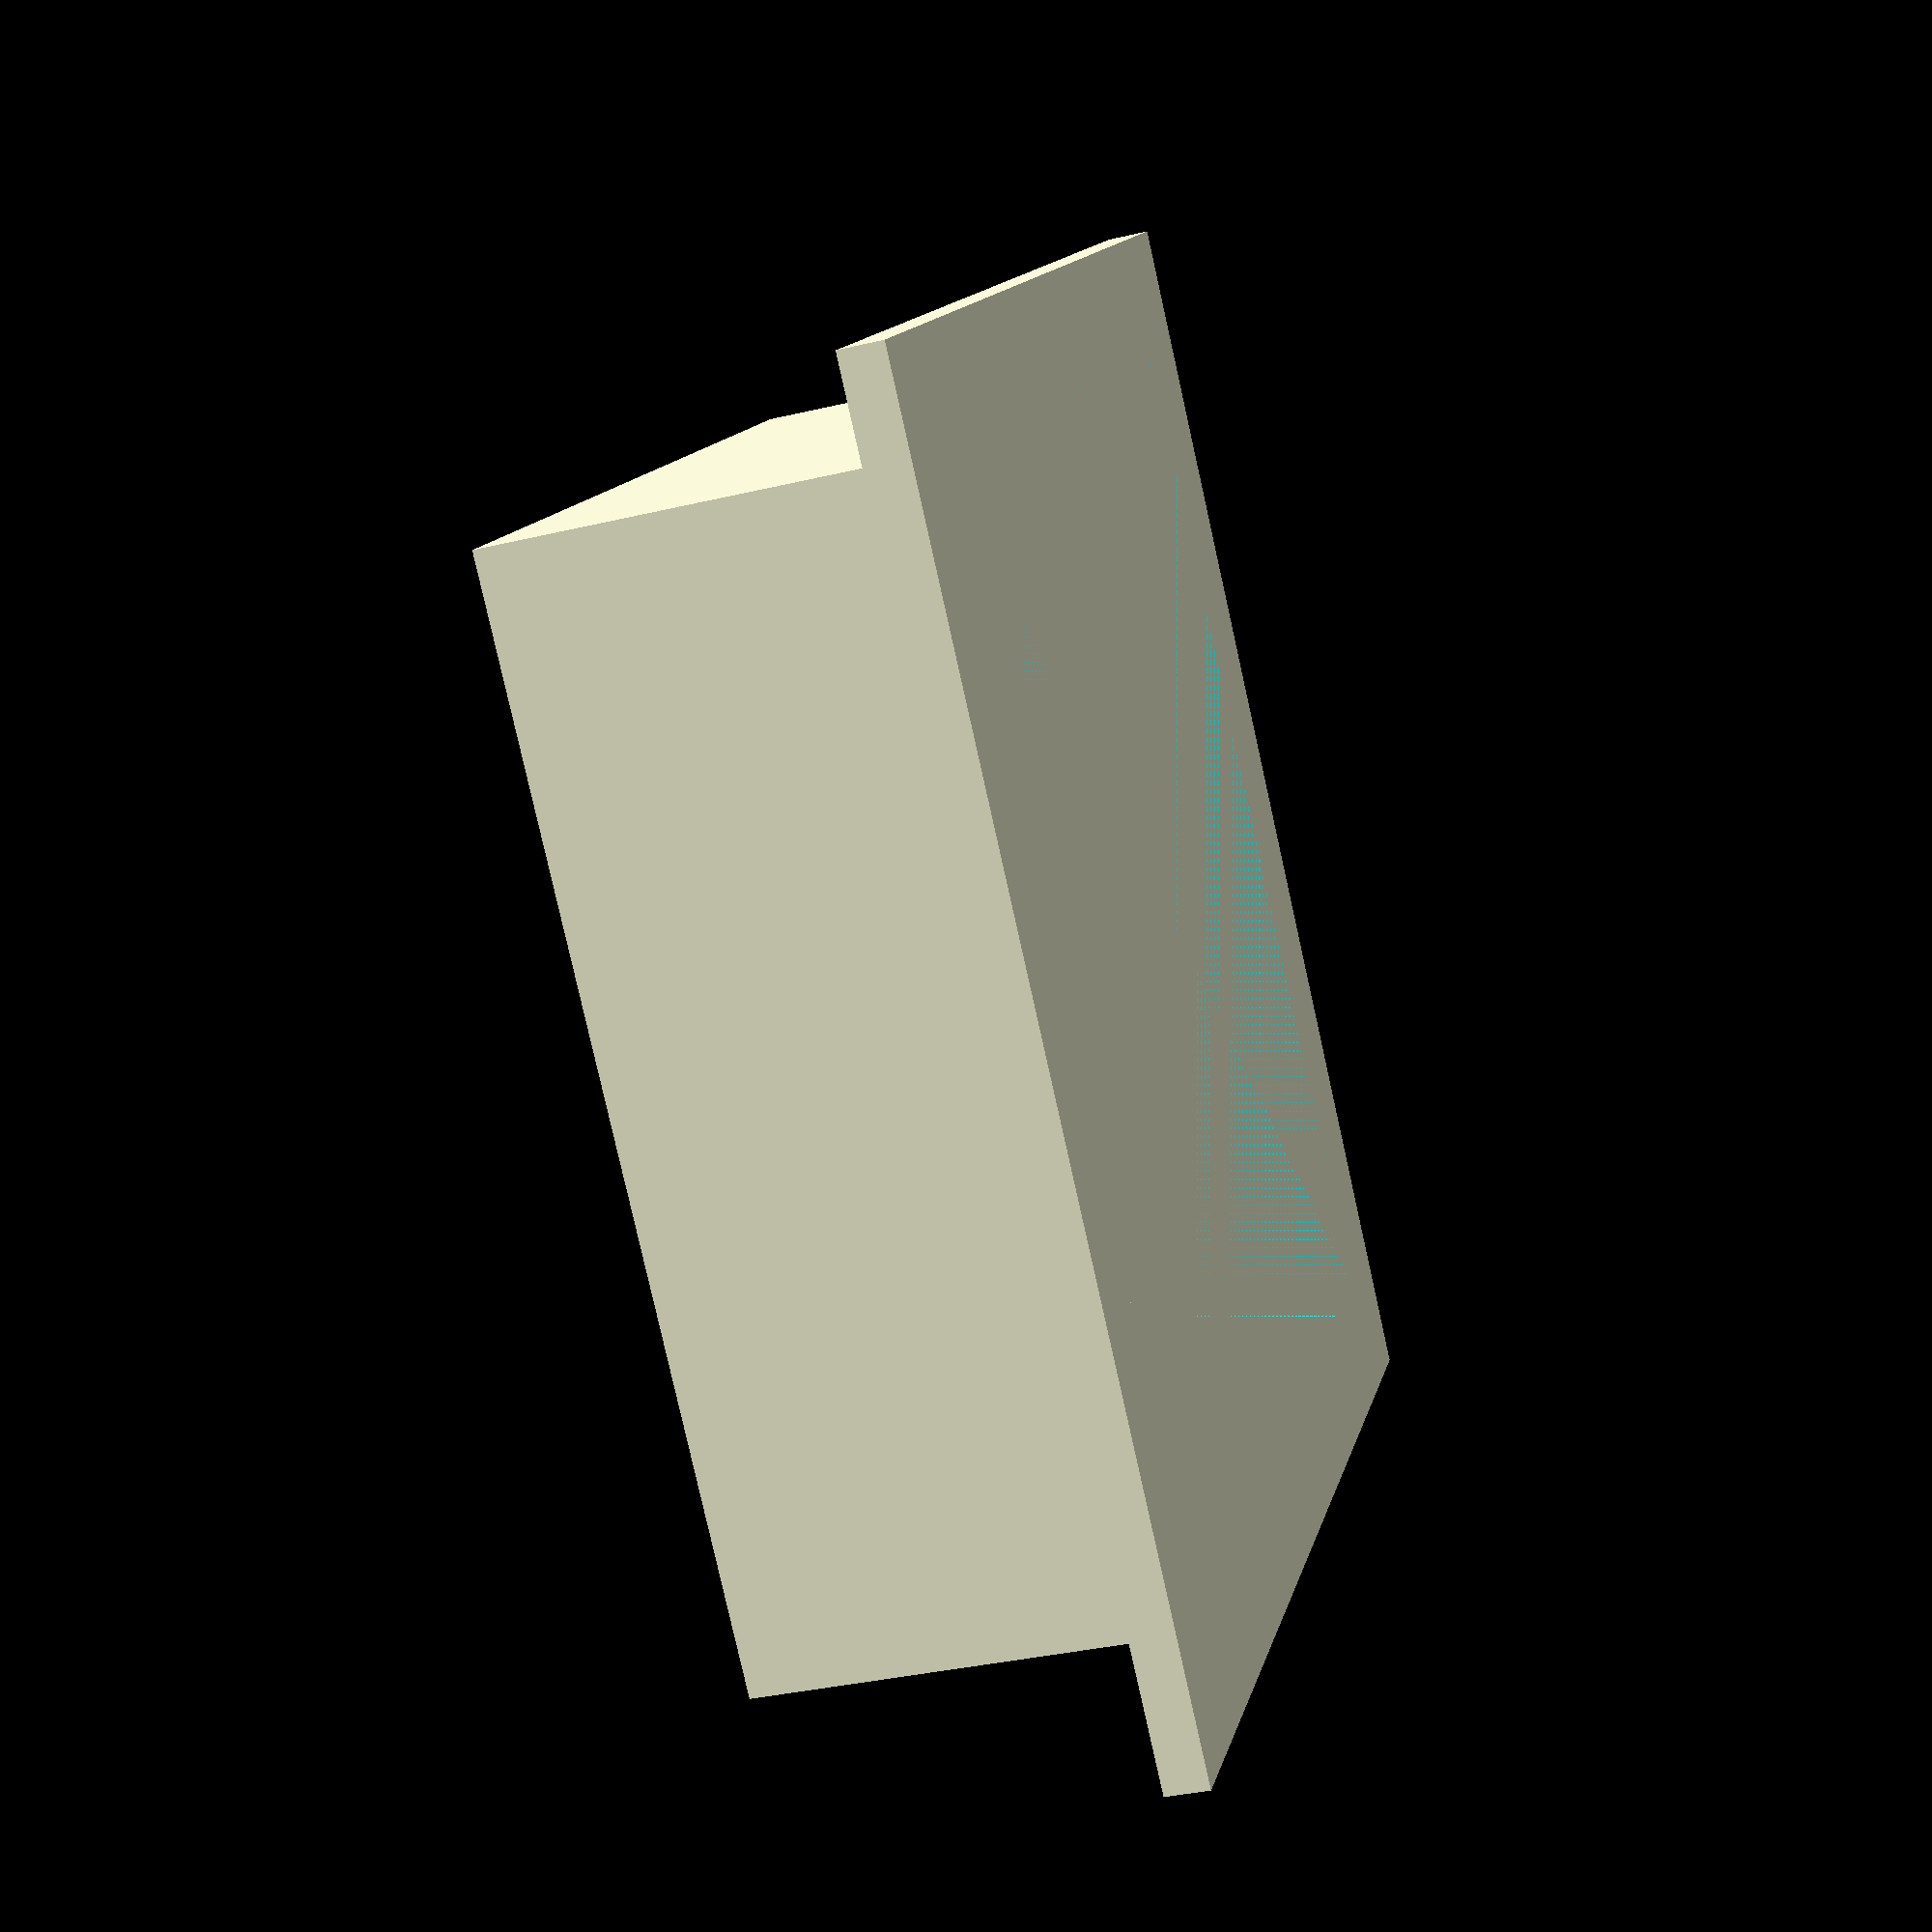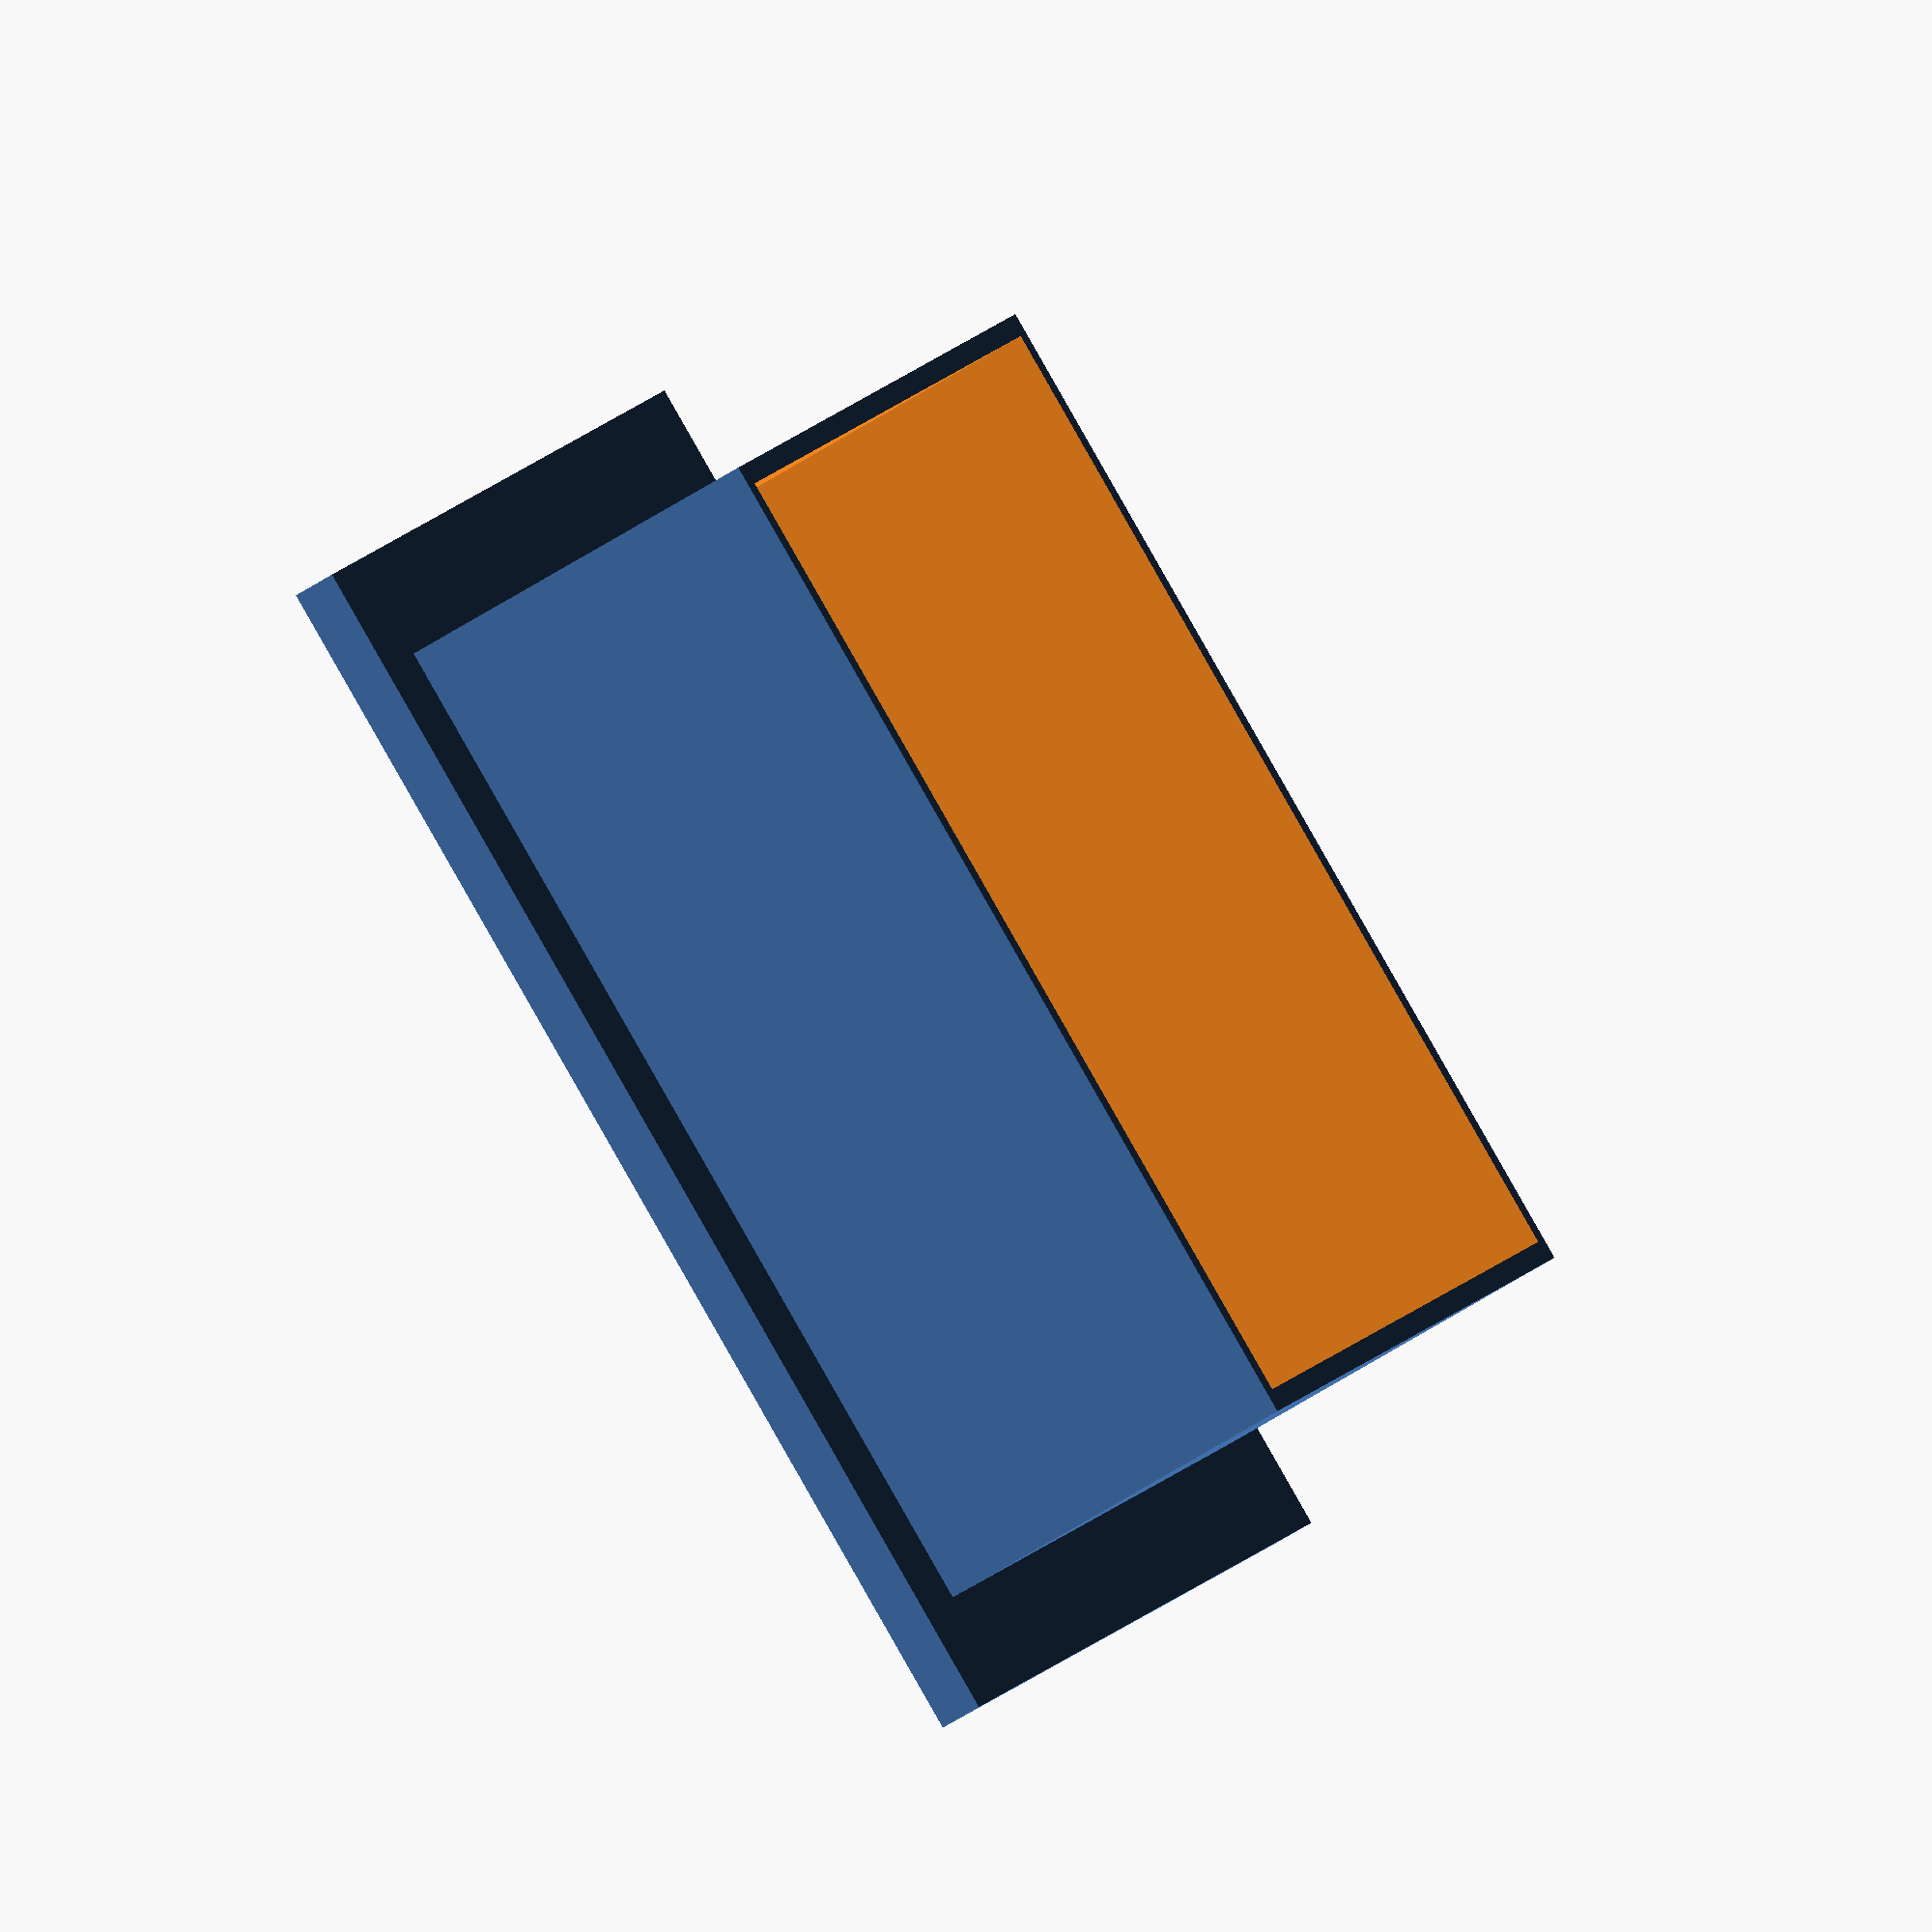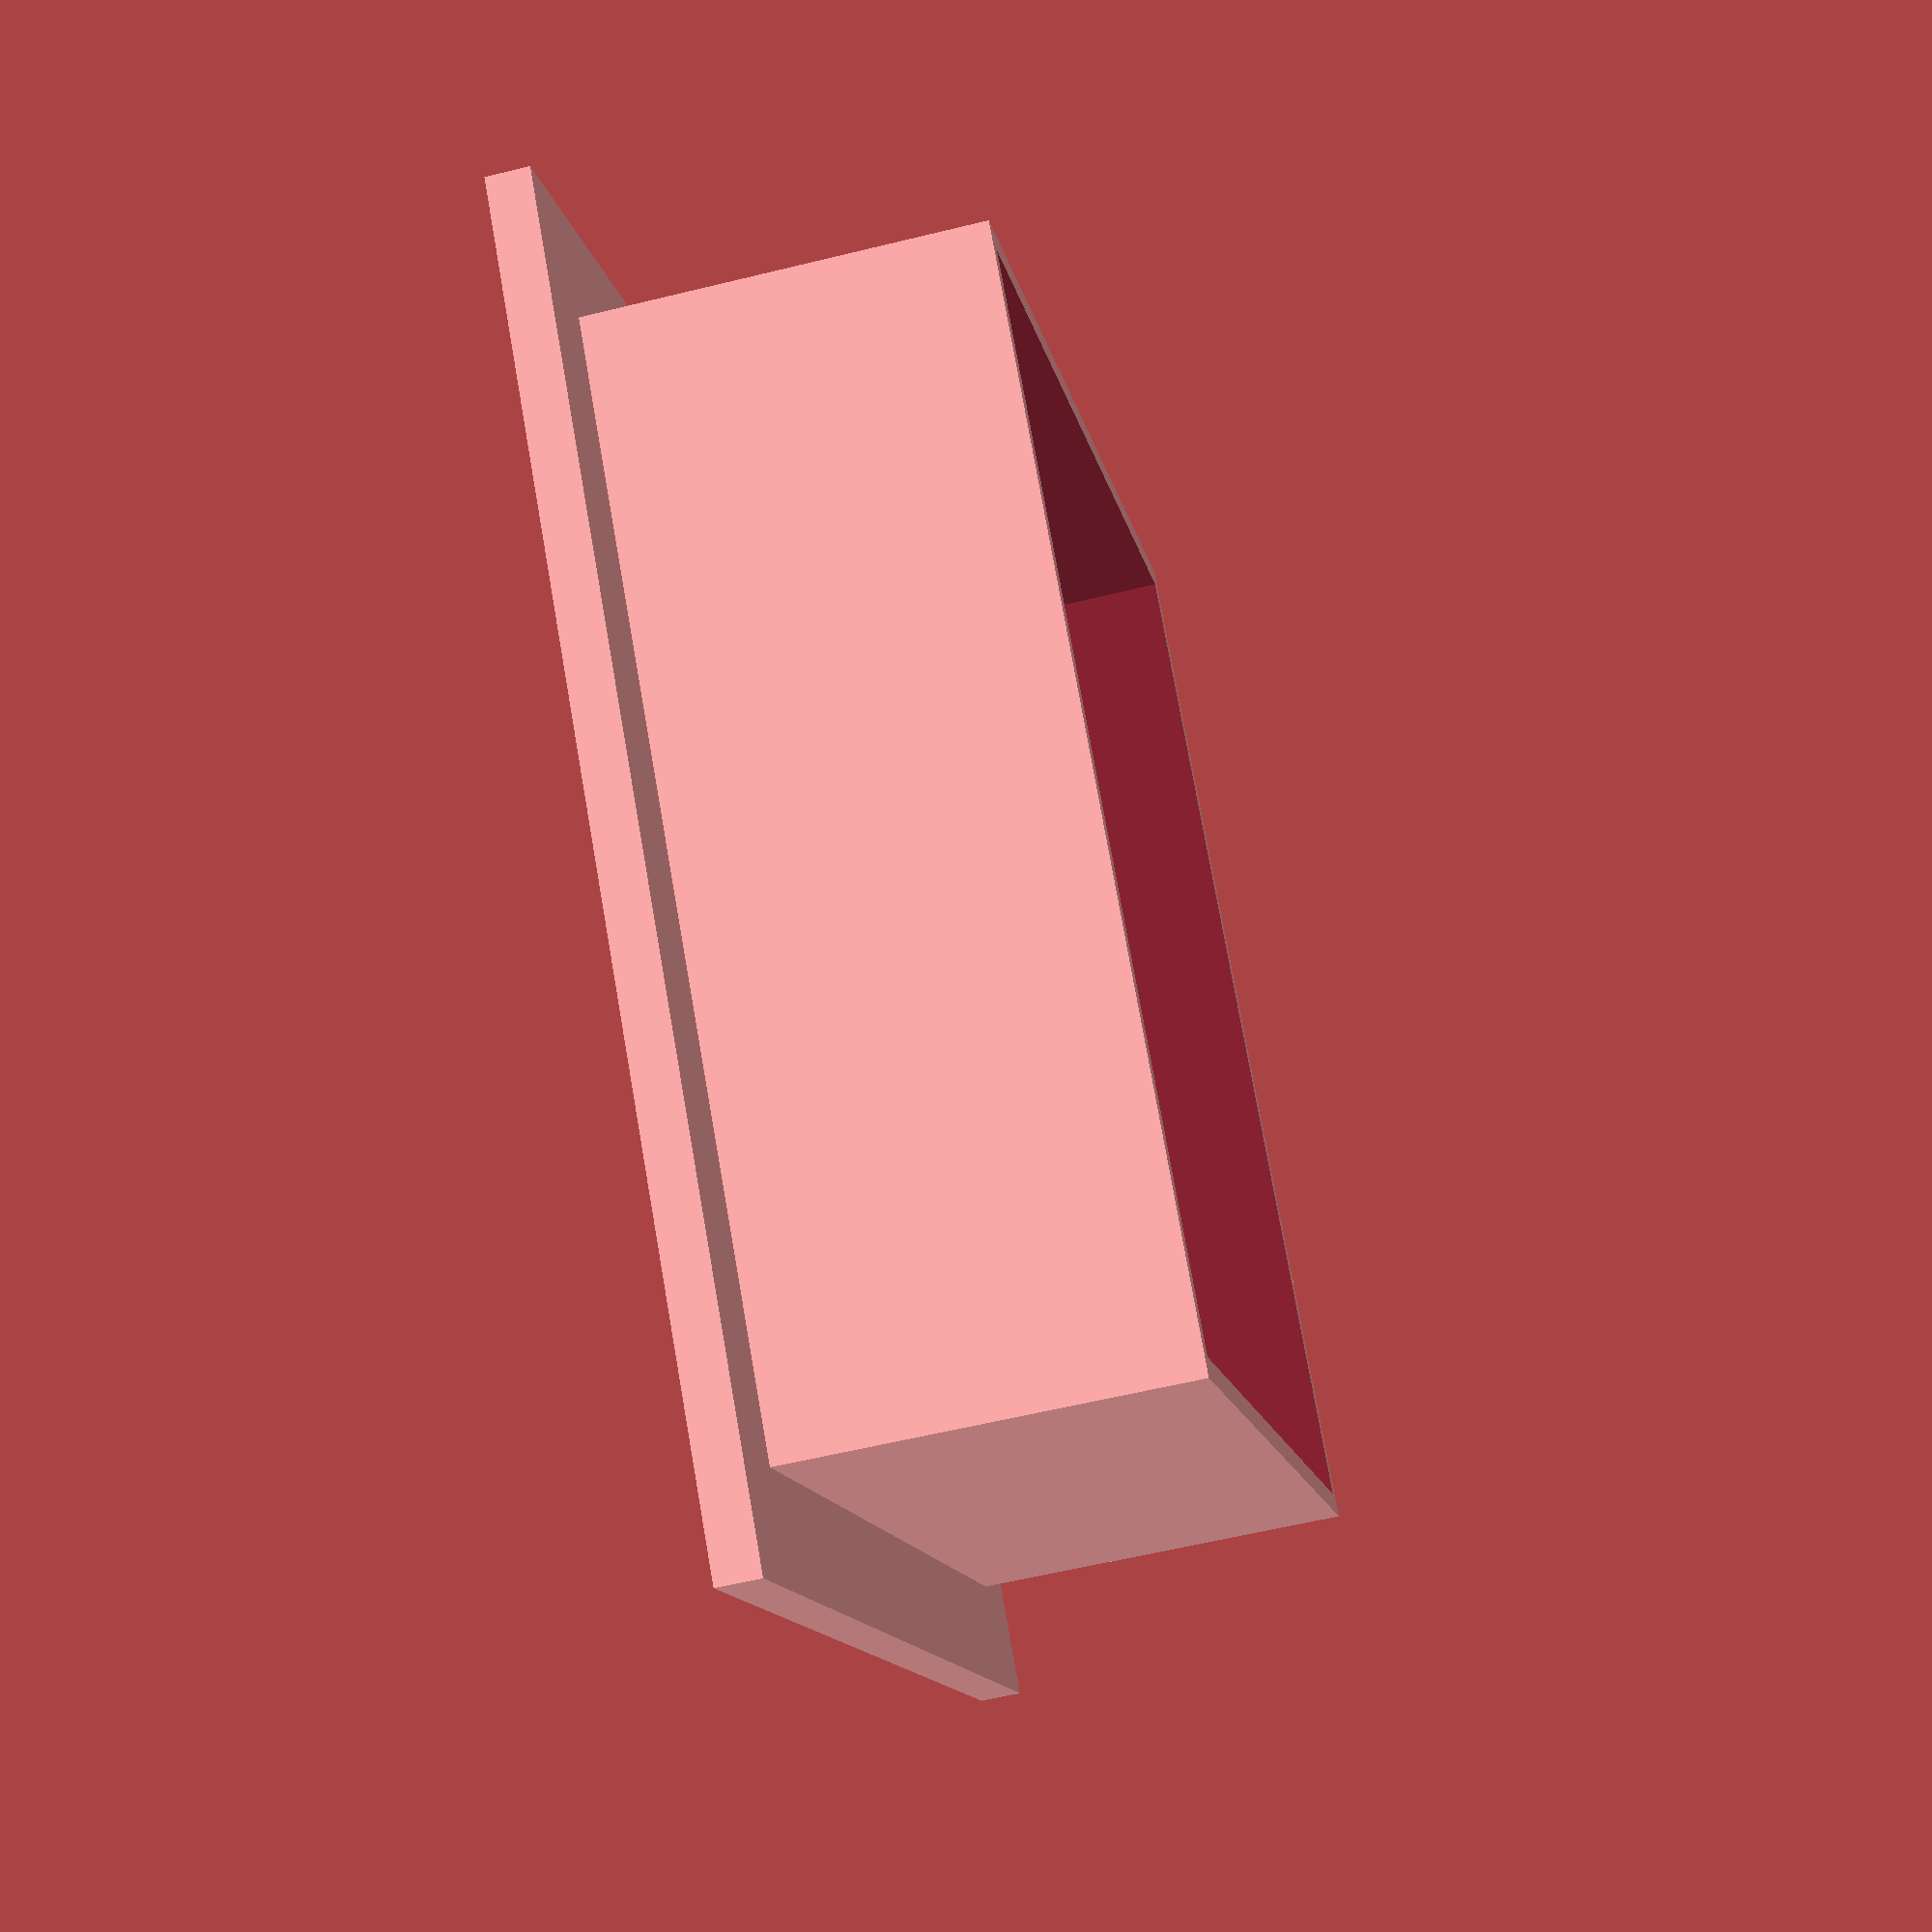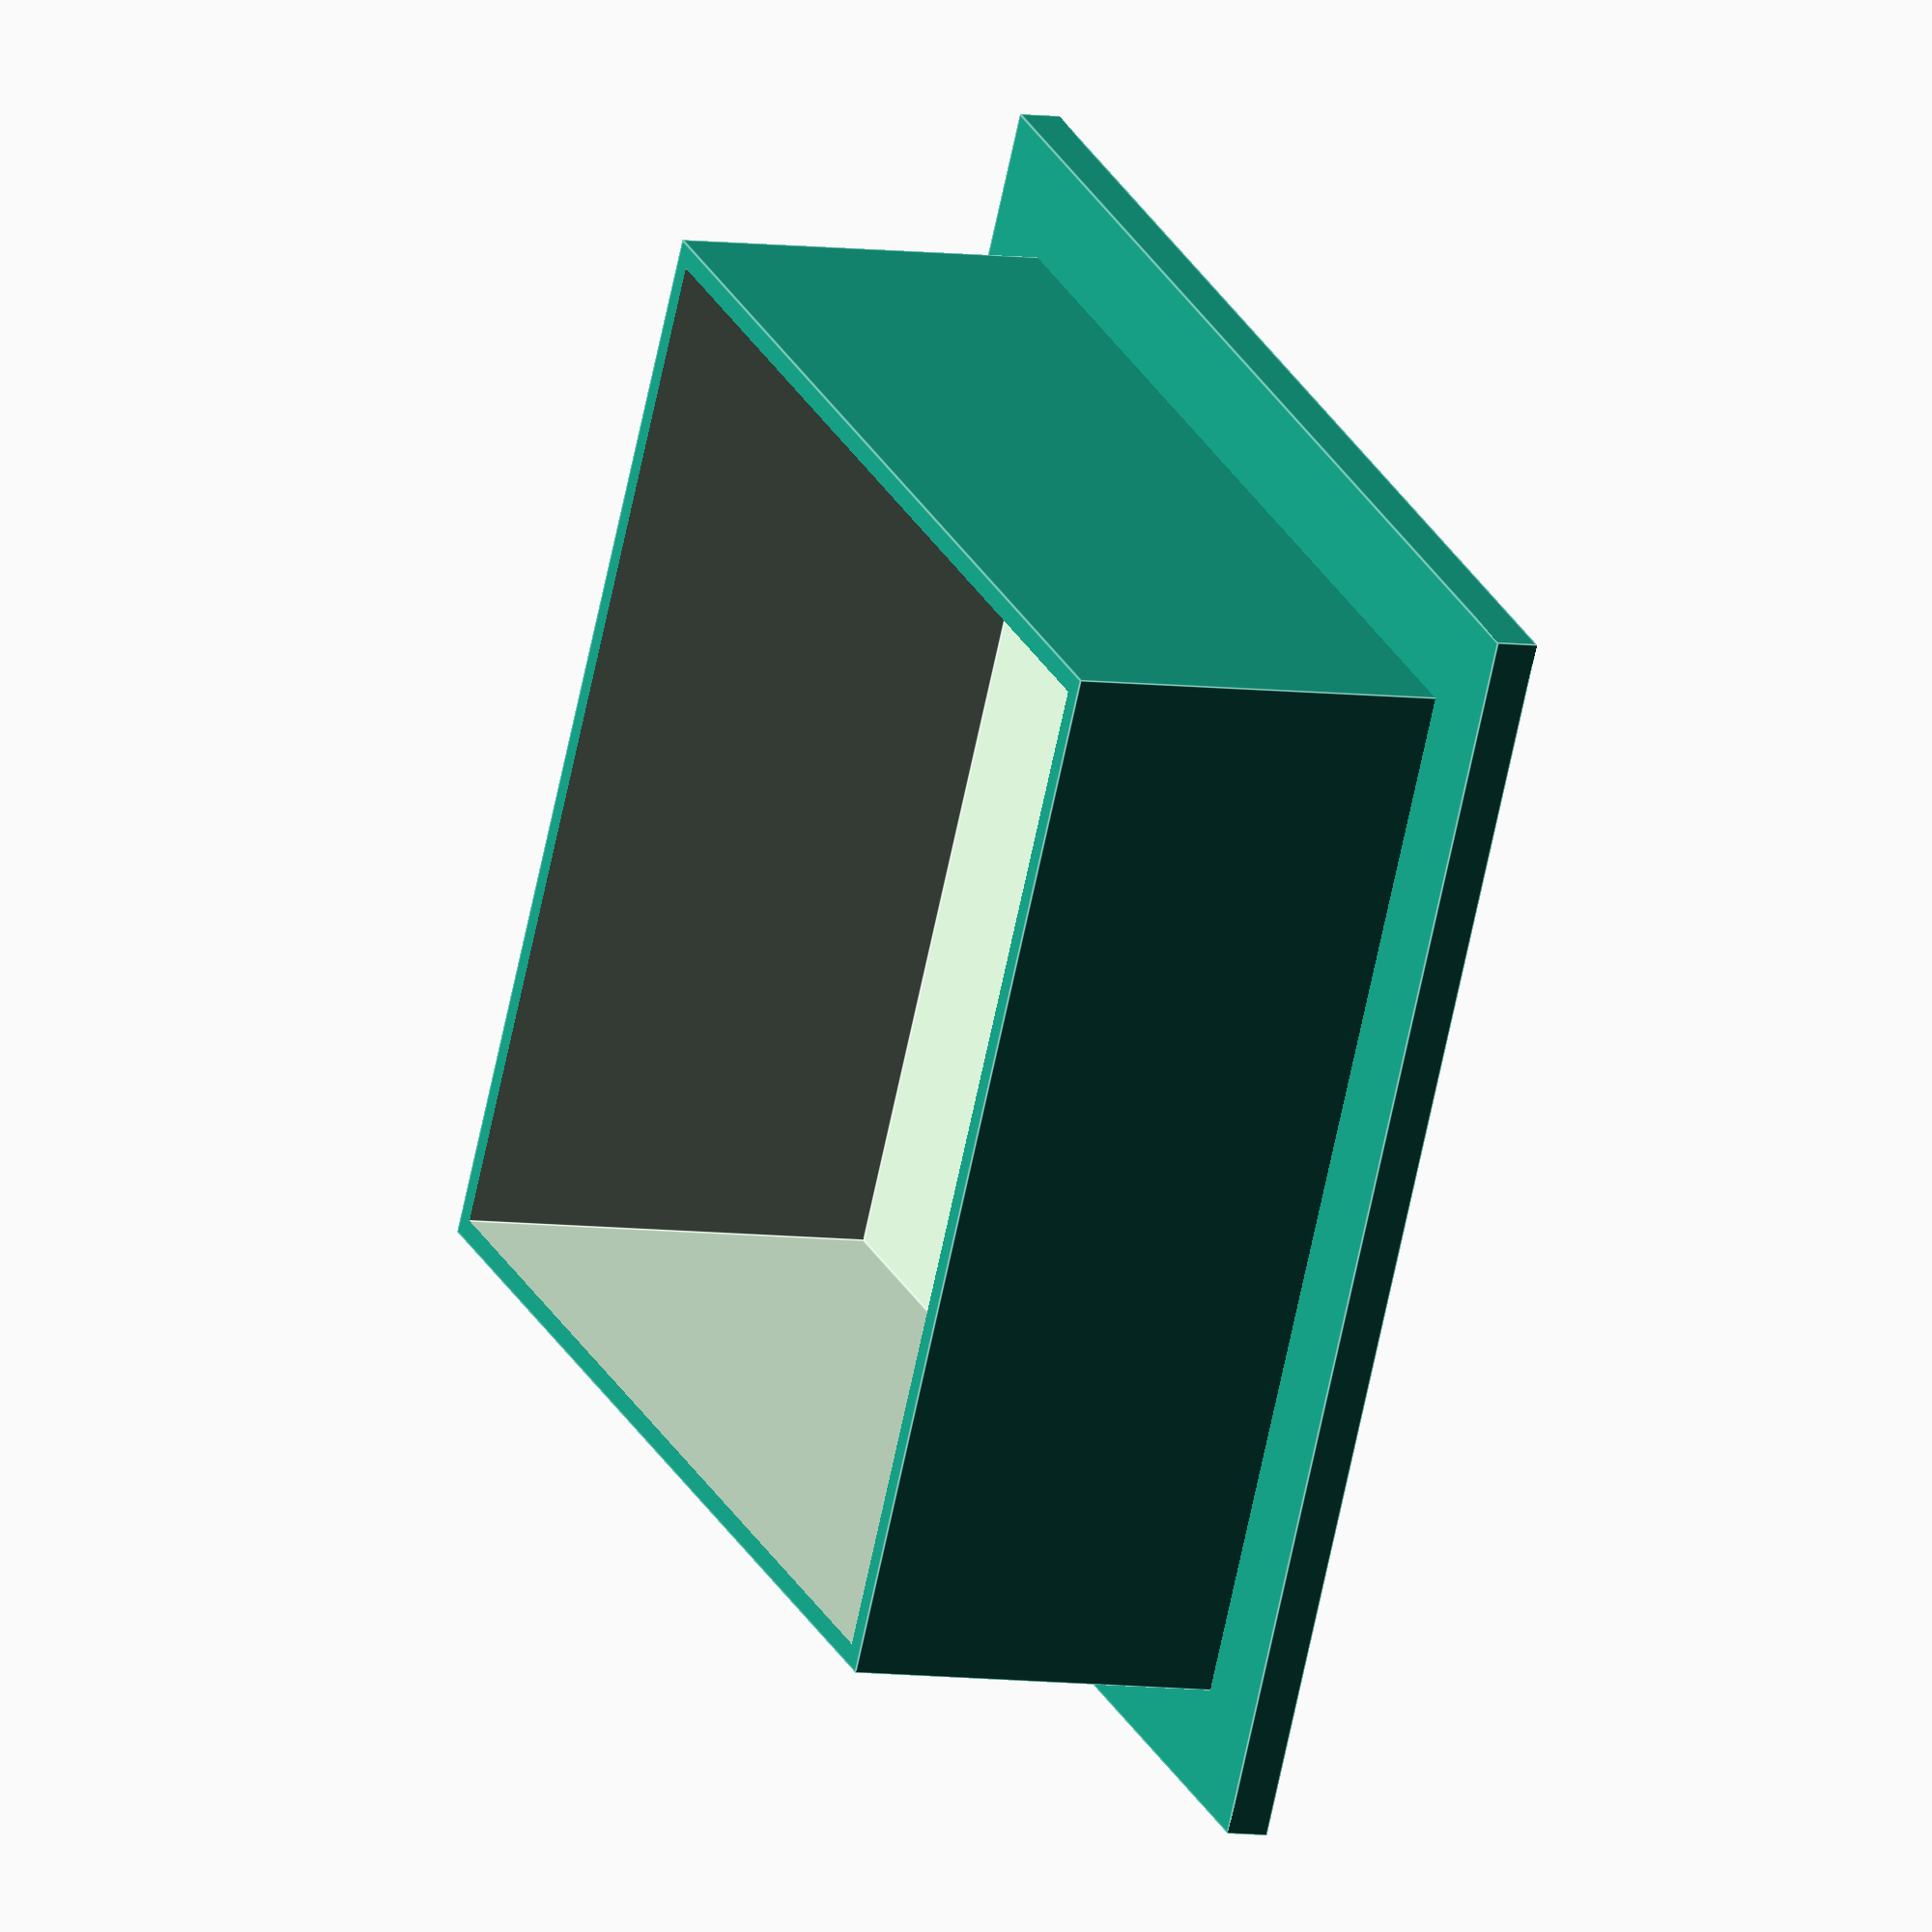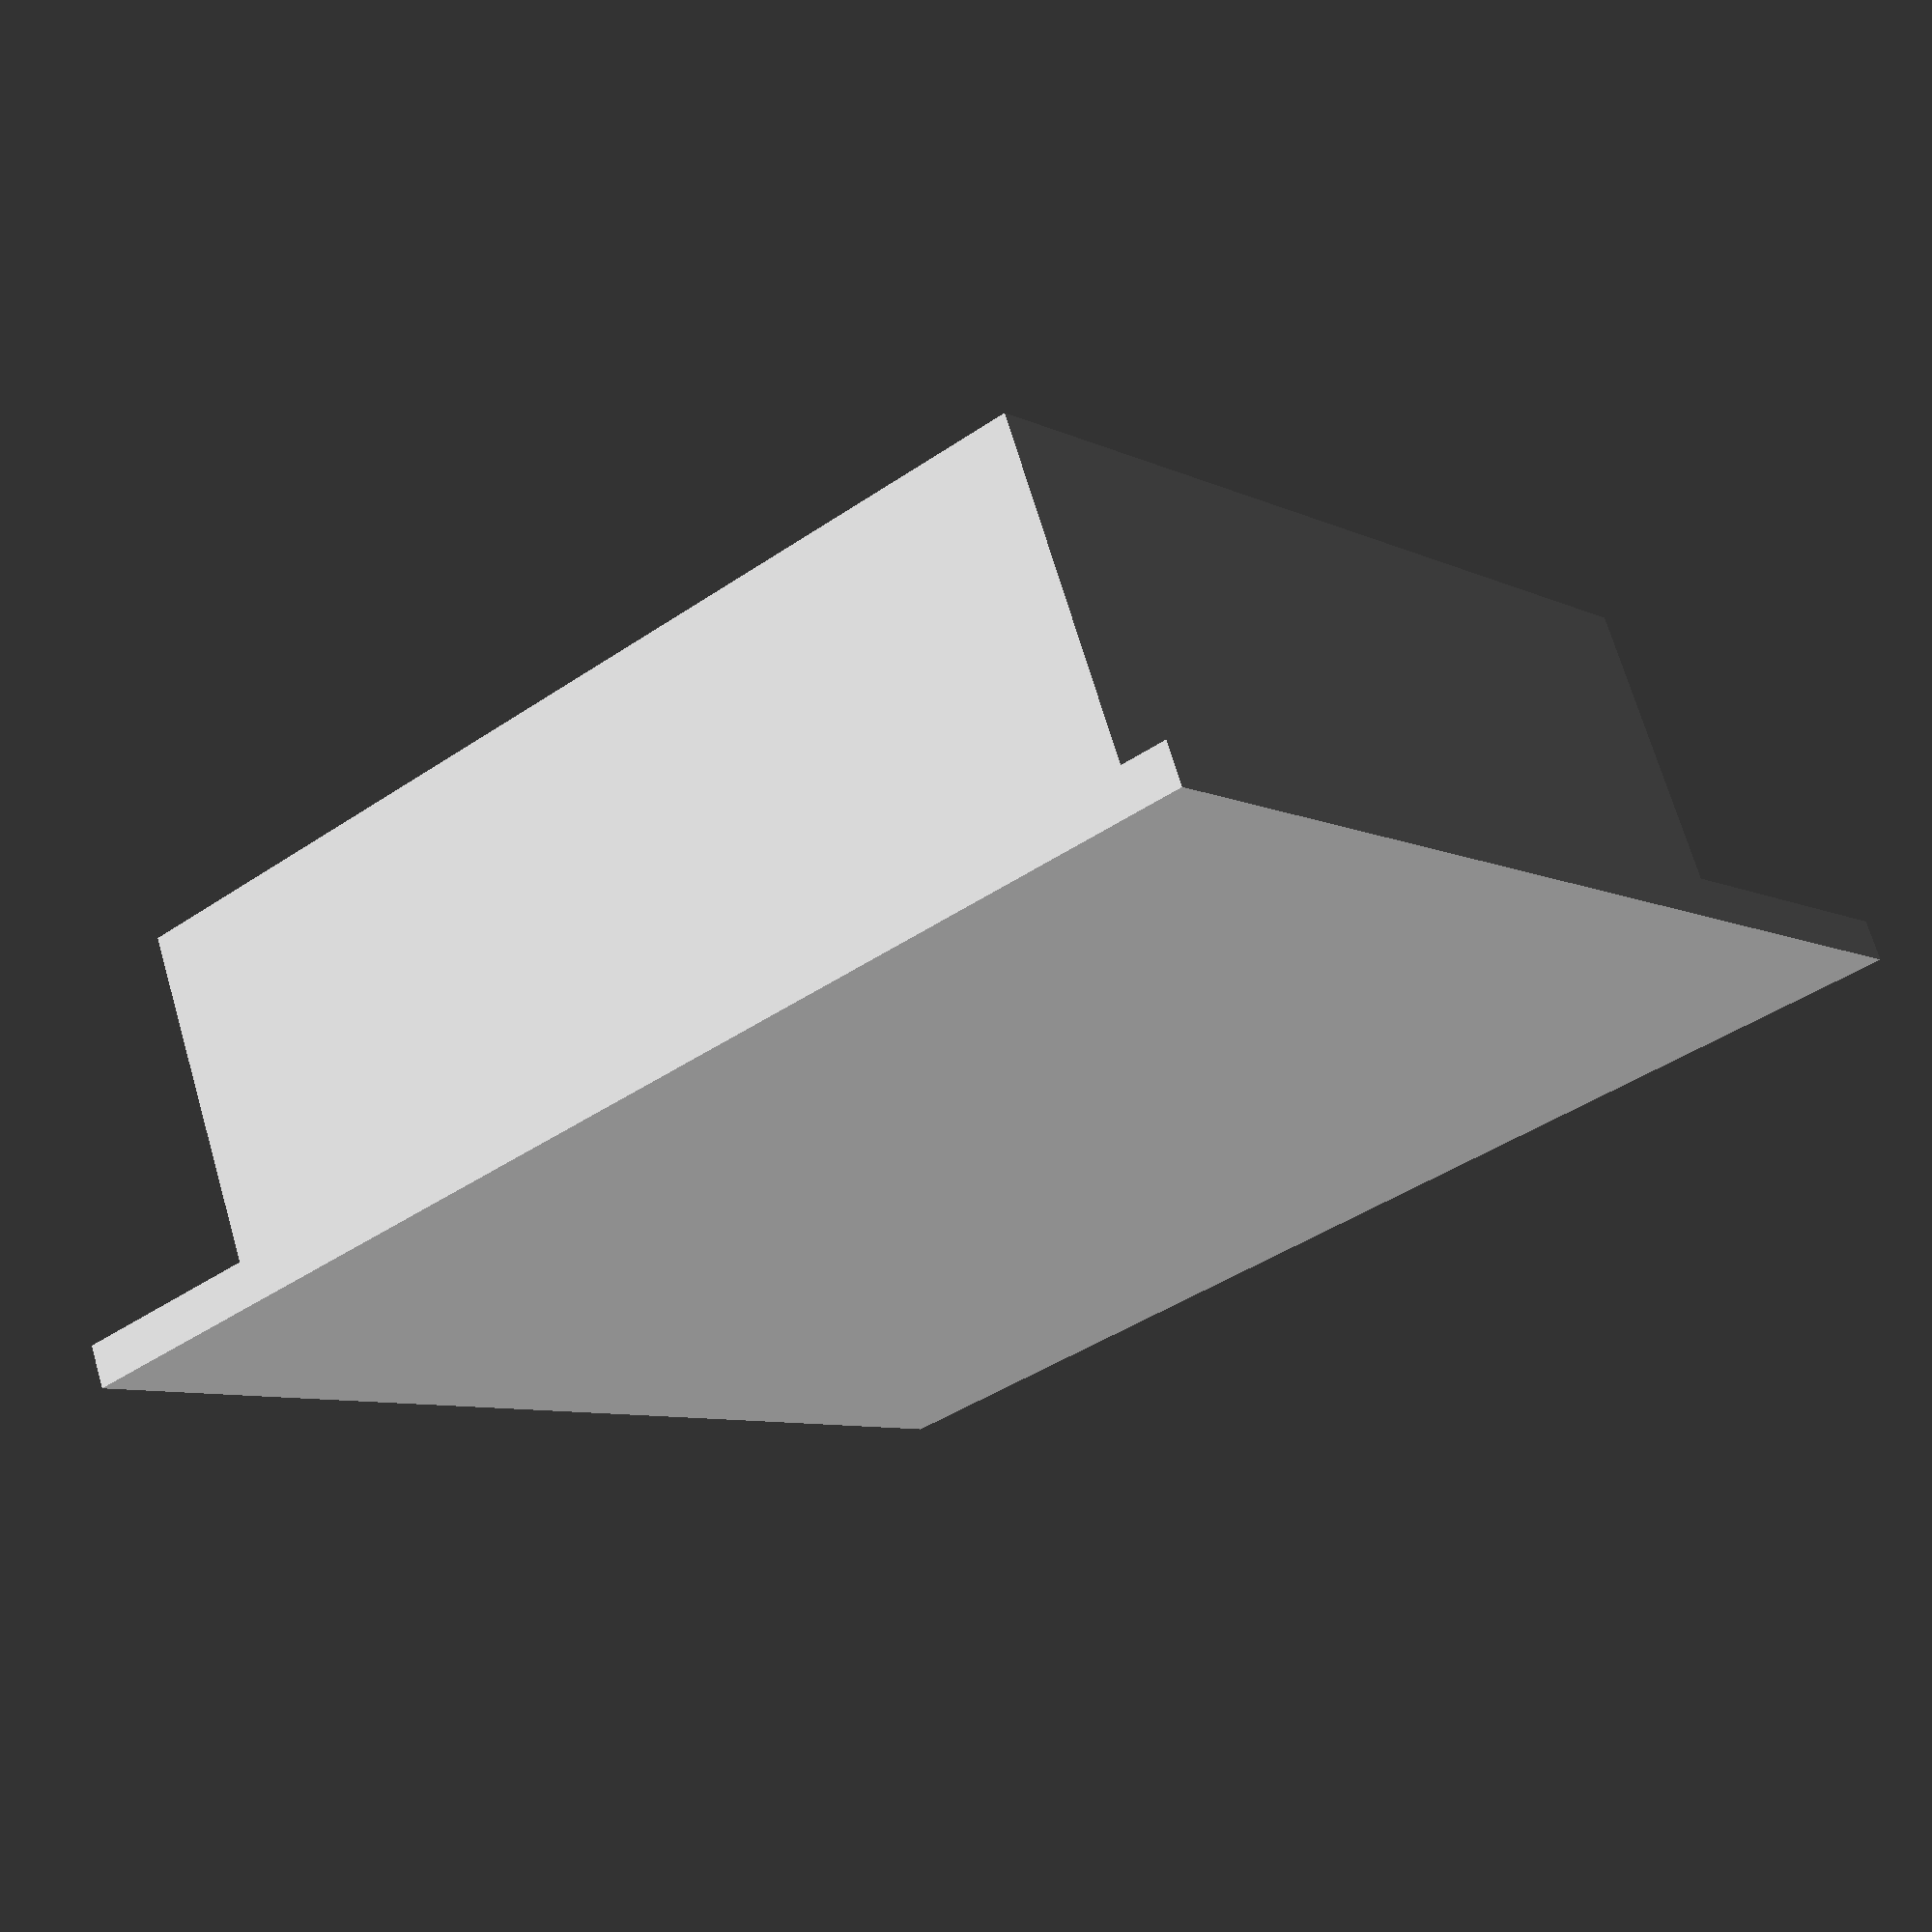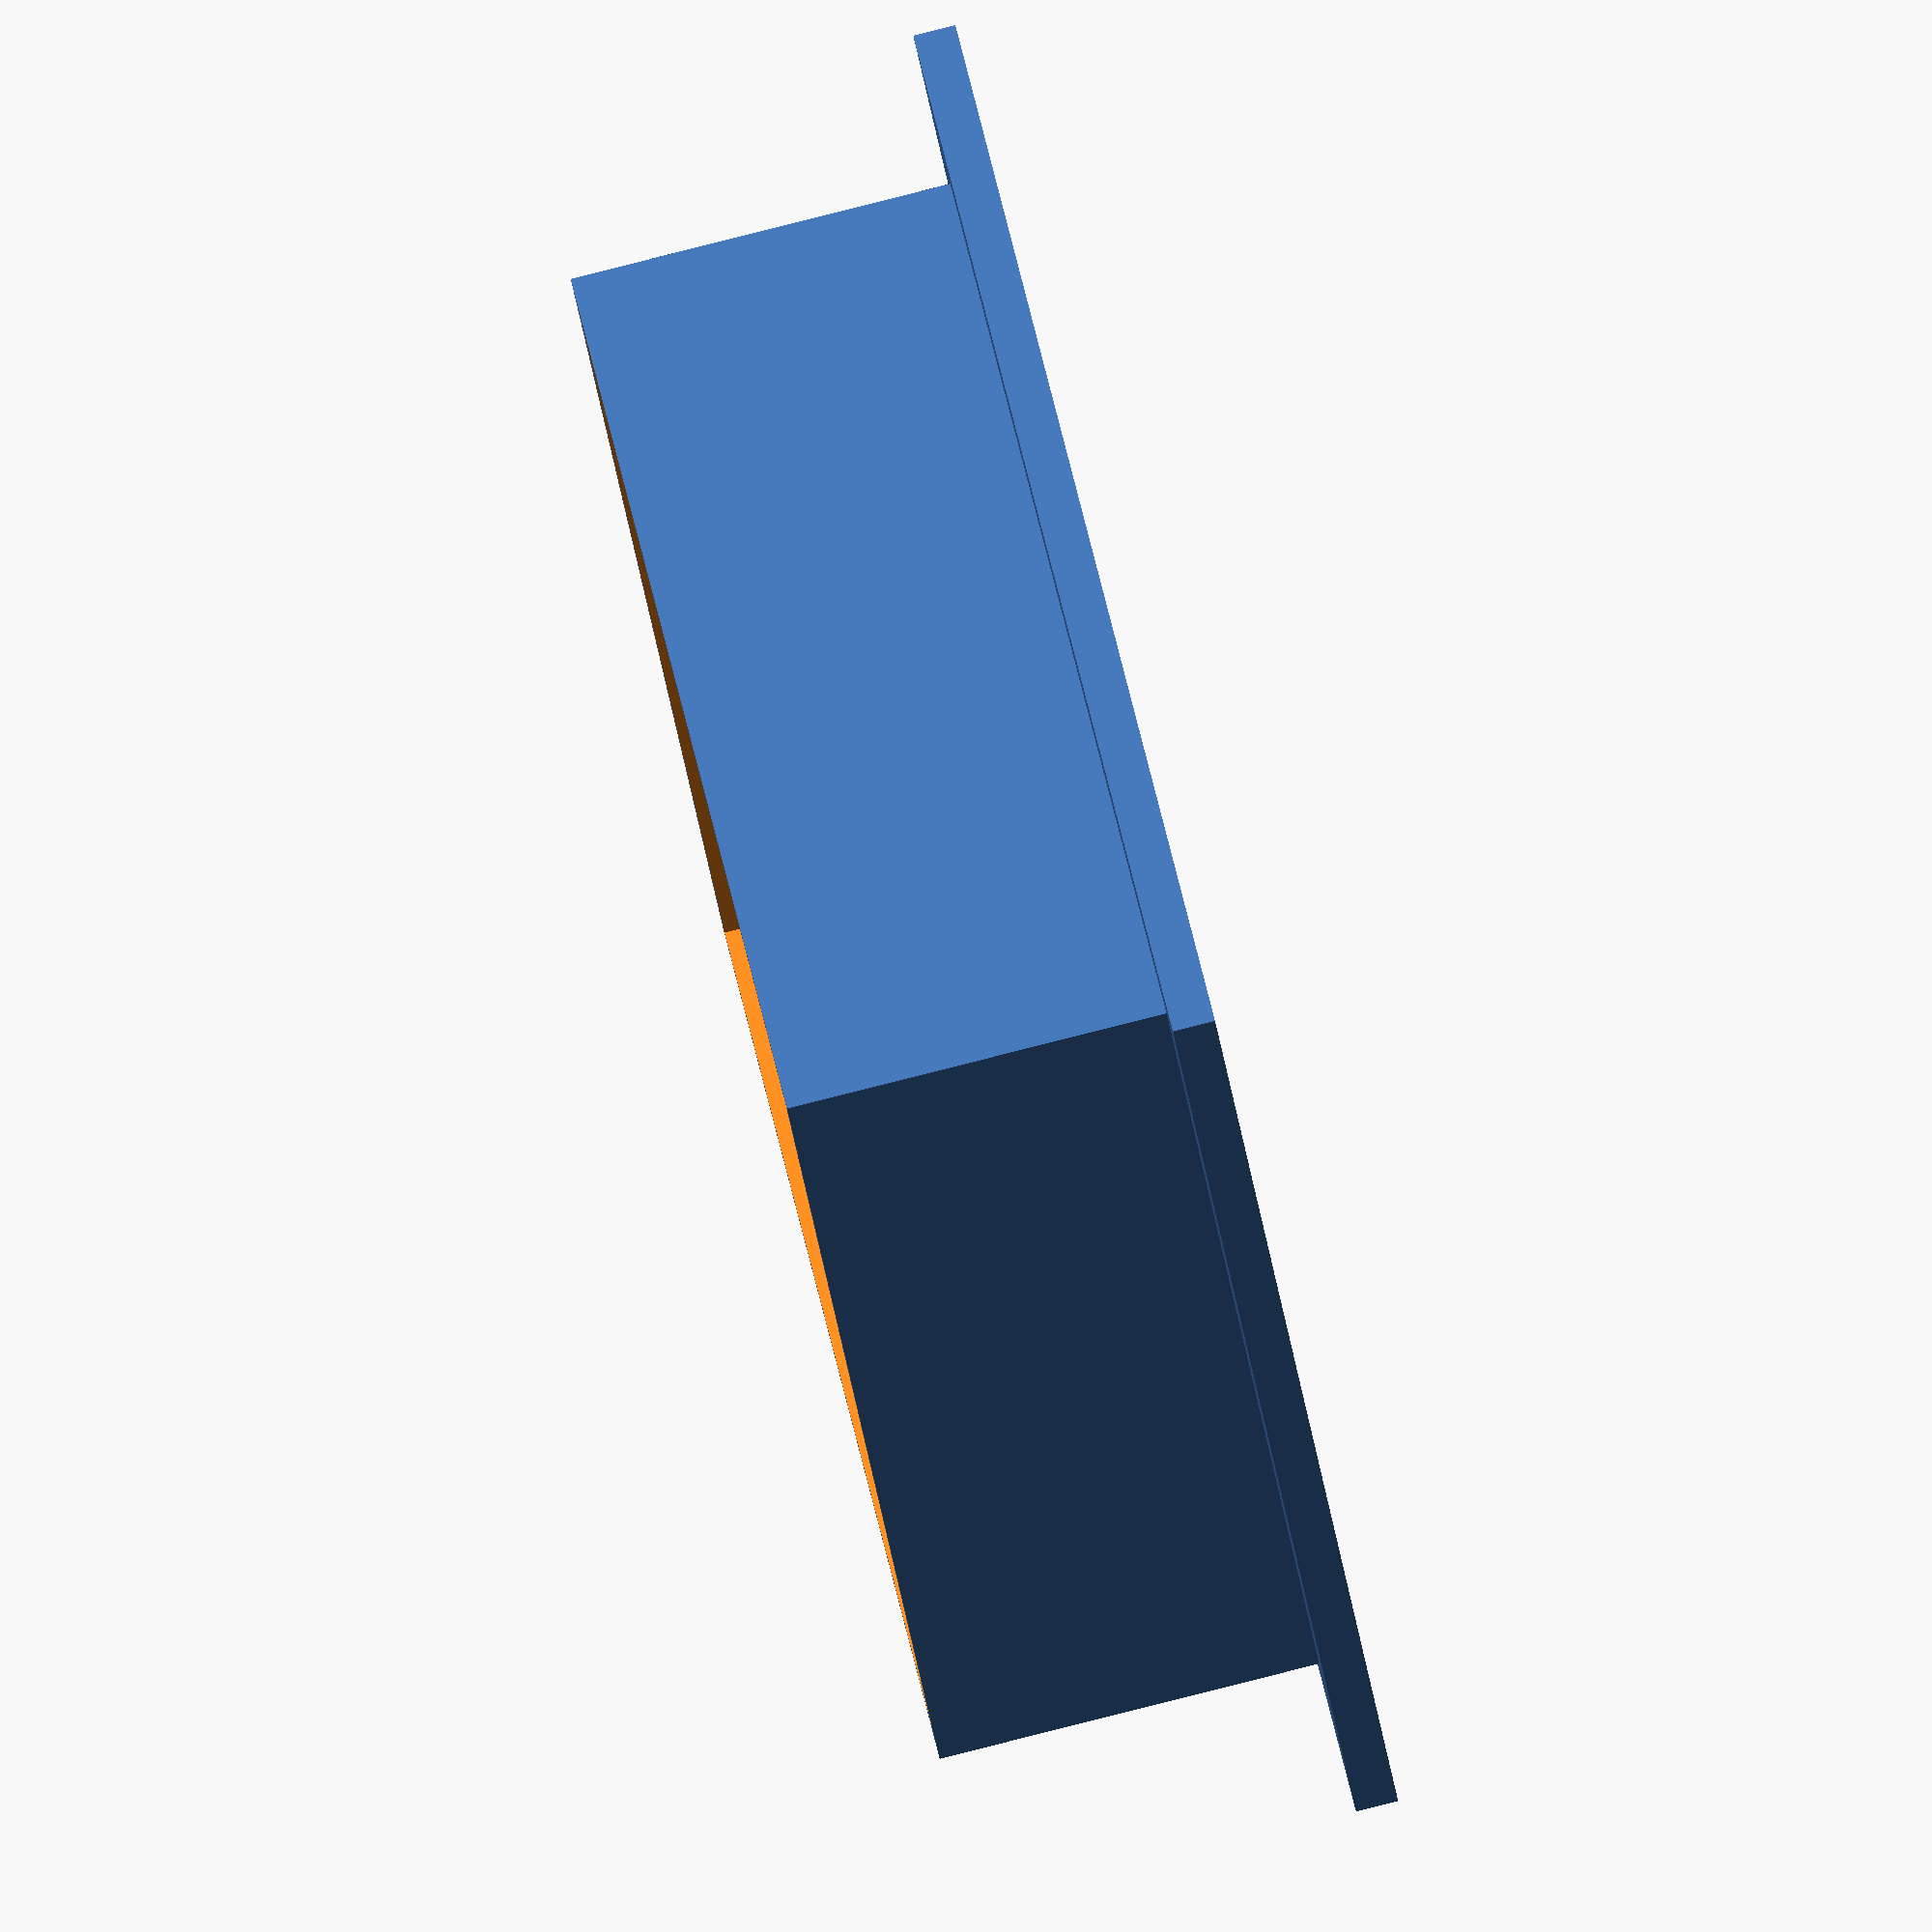
<openscad>


module kvadratas(width, wall=1) {
    difference() {
        
        height=20;
        top_width=5;
        union() {
            cube([width, width, height]);
            translate([-top_width, -top_width, 0]) {
                cube([width+2*top_width, width+2*top_width, 2]);
            }
        }
        translate([wall, wall, 0]) {
            cube([width-2*wall, width-2*wall, height+10]);
        }
    }
}

kvadratas(50, 1);
</openscad>
<views>
elev=215.6 azim=46.9 roll=72.6 proj=p view=solid
elev=238.5 azim=207.2 roll=236.1 proj=o view=solid
elev=238.1 azim=135.6 roll=255.7 proj=p view=solid
elev=186.1 azim=209.5 roll=114.9 proj=o view=edges
elev=289.8 azim=127.6 roll=163.6 proj=p view=wireframe
elev=272.8 azim=324.8 roll=75.9 proj=o view=solid
</views>
